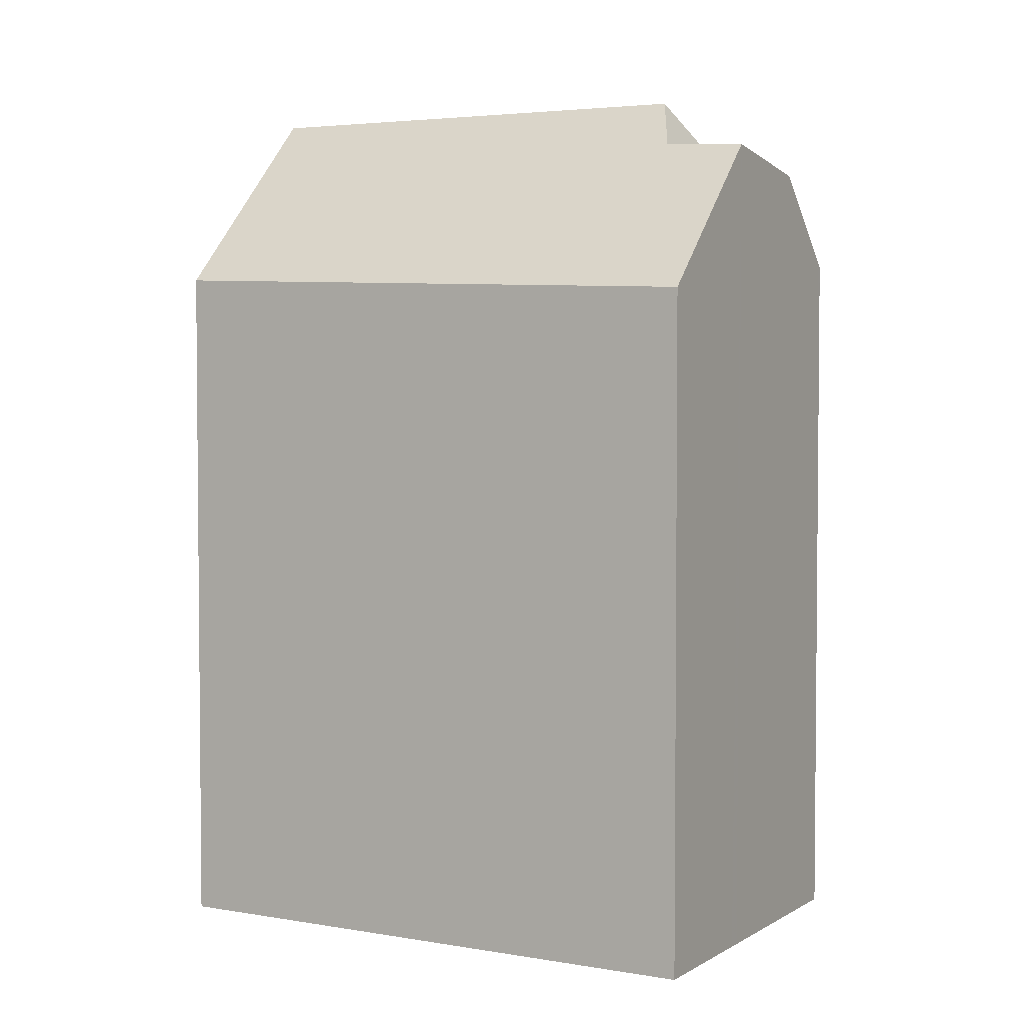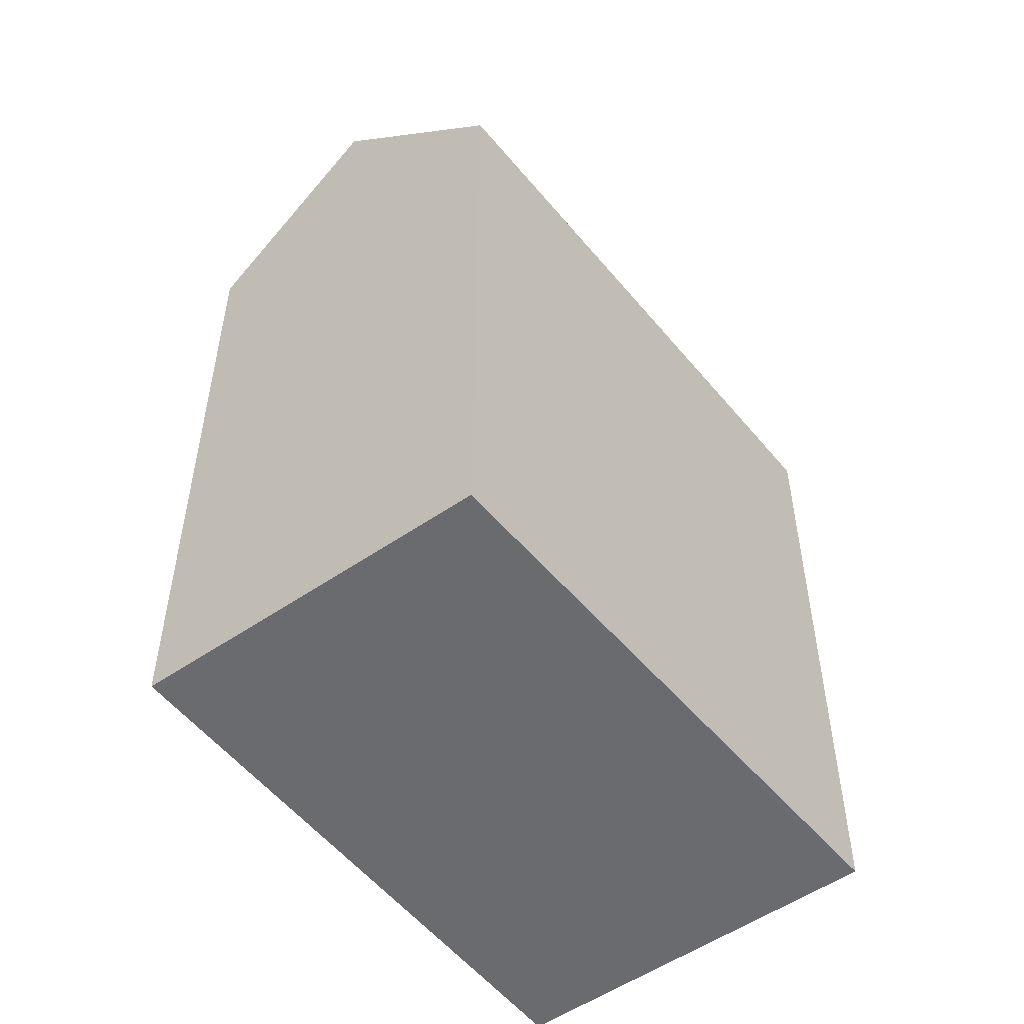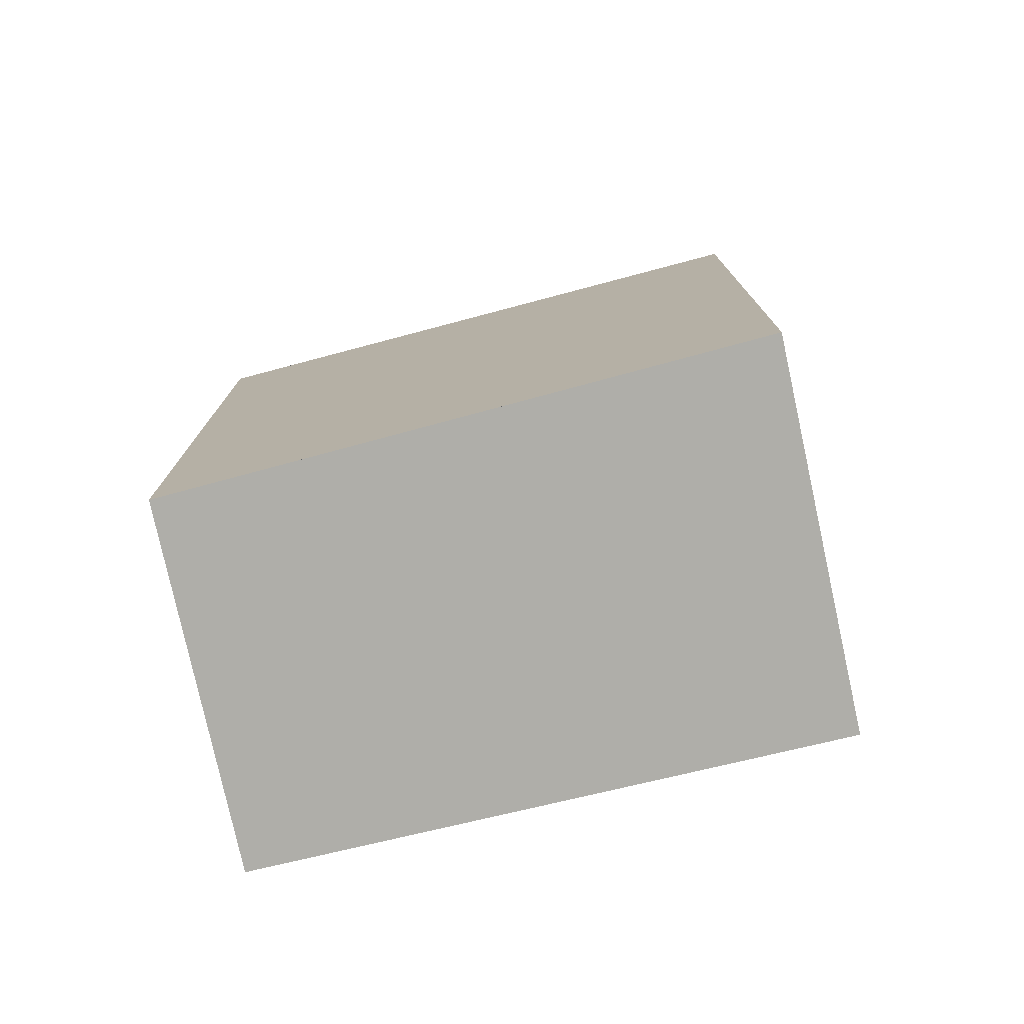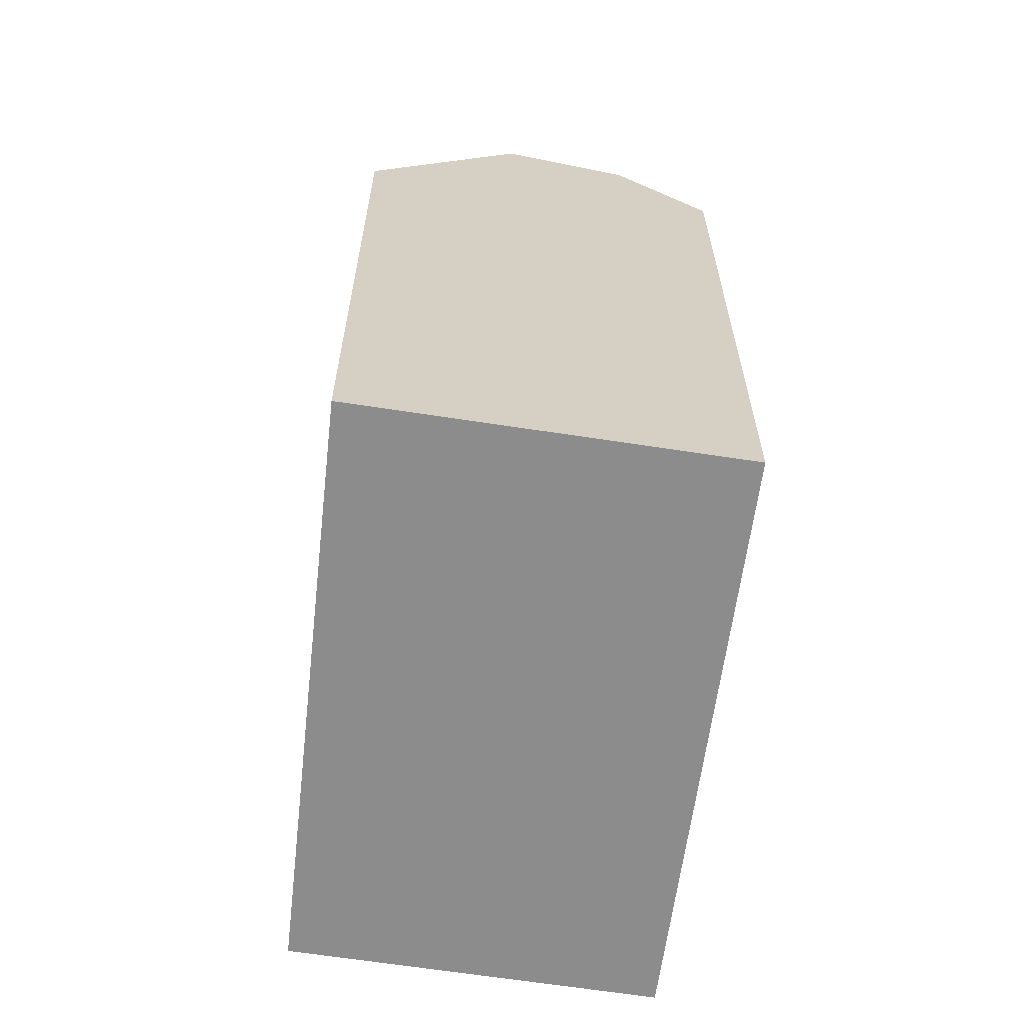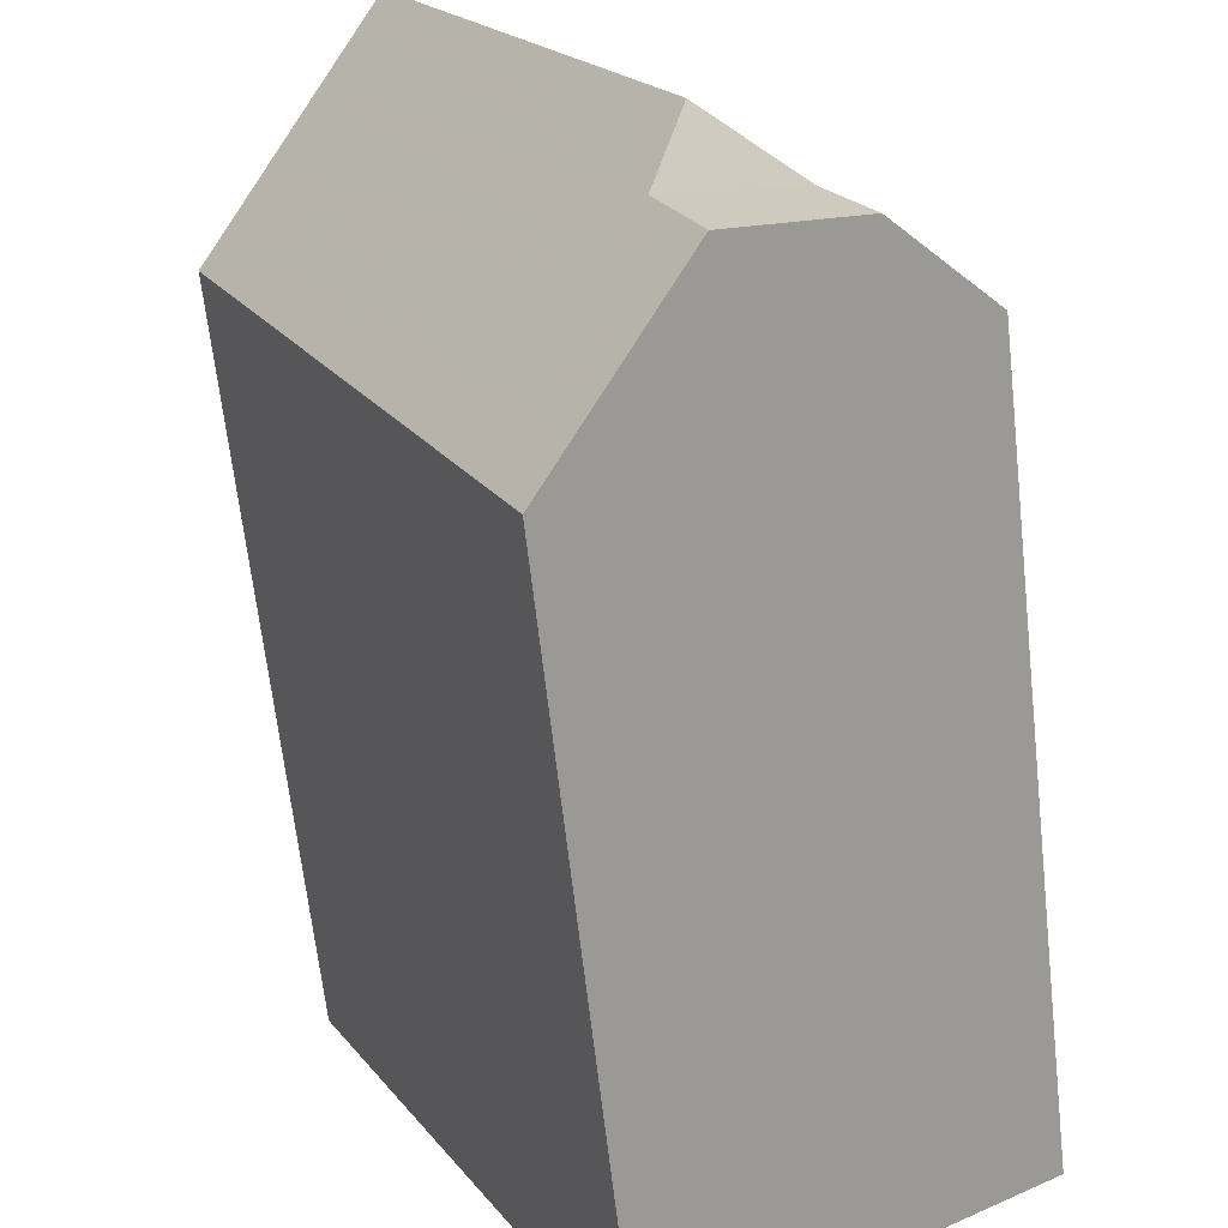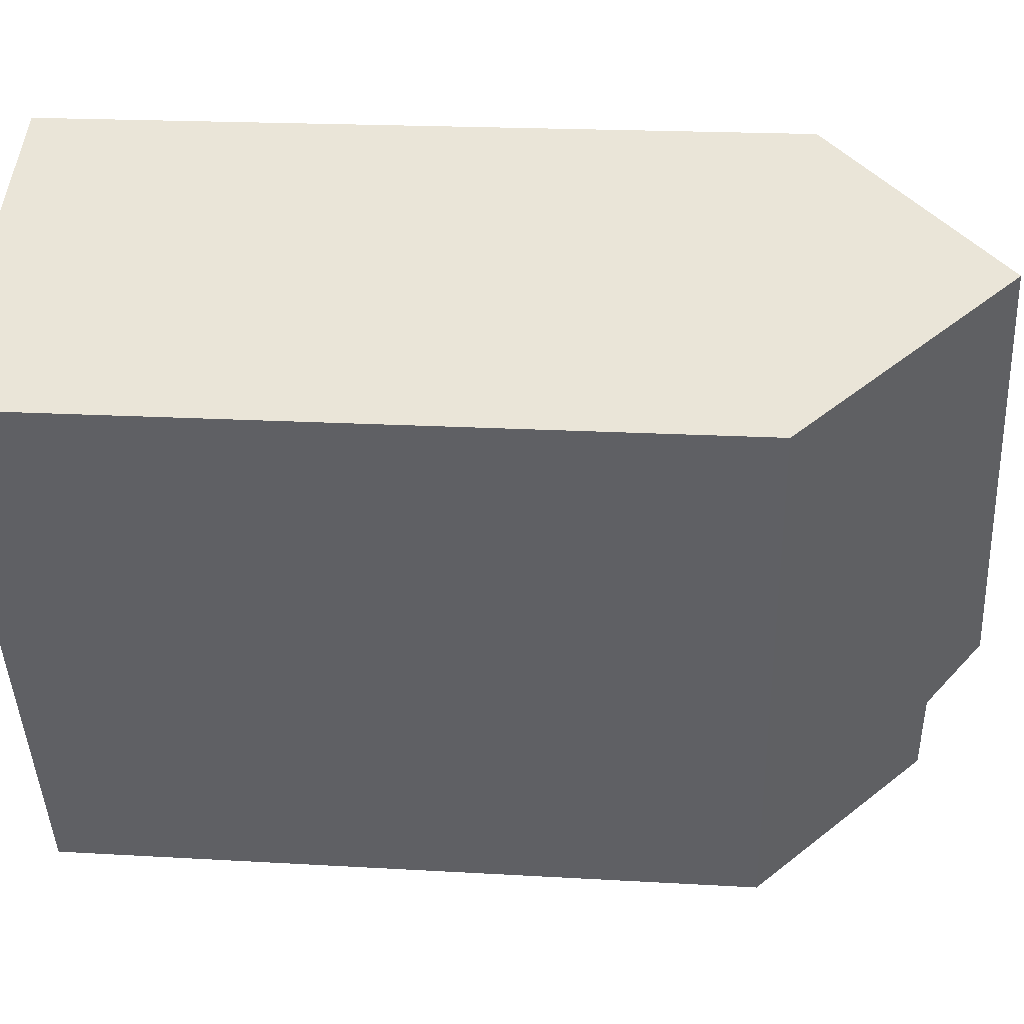
<metadata>
{"format":"obj","ext":"obj","renderer":"f3d","projection":"perspective","resolution":1024,"background":"white","views":[{"elev":3.5,"azim":-31.8,"up":"+Z"},{"elev":-53.4,"azim":-113.7,"up":"+Z"},{"elev":-77.5,"azim":-47.8,"up":"+Z"},{"elev":-64.3,"azim":21.0,"up":"+Z"},{"elev":-65.5,"azim":6.4,"up":"+Y"},{"elev":18.4,"azim":-83.4,"up":"+Y"}]}
</metadata>
<code>
v -184.4 -1160 13.51
v -178.9 -1170 13.58
v -190.5 -1164 13.29
v -185.3 -1174 12.92
v -187.3 -1162 16.8
v -185.9 -1161 15.19
v -181.6 -1170 15.8
v -179.1 -1170 13.58
v -182.8 -1170 16.81
v -181.3 -1170 15.47
v -182.7 -1168 15.65
v -180.5 -1171 15.37
v -186.7 -1162 16.16
v -187.3 -1162 16.8
v -180.5 -1171 15.37
v -182.8 -1170 16.81
v -182.7 -1172 15.8
v -182.2 -1172 15.69
v -182.9 -1172 15.57
v -189.2 -1163 14.62
v -181.6 -1170 15.8
v -182.8 -1170 16.81
v -181.3 -1170 15.47
v -182.3 -1170 15.68
v -183.7 -1171 15.45
v -183.4 -1171 15.88
v -185.3 -1174 12.92
v -183.4 -1171 15.88
v -182.7 -1172 15.8
v -183.4 -1171 15.88
v -182.3 -1170 15.68
v -181.3 -1170 15.47
v -187.7 -1162 16.35
v -185.3 -1174 12.94
v -185.3 -1174 12.95
v -190.4 -1164 13.31
v -180.5 -1171 15.38
v -178.9 -1170 13.58
v -180.5 -1171 15.38
v -182 -1172 15.67
v -190.4 -1164 13.28
v -190.4 -1164 13.31
v -185.8 -1161 15.2
v -184.4 -1160 13.51
v -186.7 -1162 16.16
v -187.2 -1162 16.8
v -187.2 -1162 16.8
v -189.2 -1163 14.63
v -187.7 -1162 16.35
v -190 -1164 13.76
v -190 -1164 13.76
v -184.8 -1173 13.73
v -184.6 -1173 13.72
v -179.1 -1170 13.58
v -178.9 -1170 13.58
v -184.4 -1160 13.52
v -184.4 -1160 13.52
v -178.9 -1170 13.58
v -179 -1170 13.69
v -179.2 -1170 13.67
v -180.6 -1167 13.56
v -180.7 -1167 13.56
v -179 -1170 13.69
v -188.4 -1163 15.55
v -188.4 -1163 15.55
v -183.2 -1173 15.19
v -183.8 -1171 15.23
v -184.8 -1170 15.29
v -184.4 -1160 13.51
v -184.4 -1160 13.51
v -184.4 -1160 0
v -184.4 -1160 0
v -178.9 -1170 13.58
v -178.9 -1170 13.58
v -178.9 -1170 0
v -178.9 -1170 0
v -190.4 -1164 13.31
v -190.5 -1164 13.29
v -190.5 -1164 0
v -190.4 -1164 0
v -185.3 -1174 12.92
v -185.3 -1174 12.92
v -185.3 -1174 0
v -185.3 -1174 0
v -186.7 -1162 16.16
v -187.3 -1162 16.8
v -187.3 -1162 0
v -186.7 -1162 0
v -184.4 -1160 13.52
v -185.9 -1161 15.19
v -185.9 -1161 1.776e-15
v -184.4 -1160 0
v -178.9 -1170 13.58
v -179.1 -1170 13.58
v -179.1 -1170 0
v -178.9 -1170 0
v -185.9 -1161 15.19
v -186.7 -1162 16.16
v -186.7 -1162 0
v -185.9 -1161 1.776e-15
v -182 -1172 15.67
v -180.5 -1171 15.37
v -180.5 -1171 0
v -182 -1172 0
v -182.7 -1172 15.8
v -182.2 -1172 15.69
v -182.2 -1172 -1.776e-15
v -182.7 -1172 0
v -183.2 -1173 15.19
v -182.9 -1172 15.57
v -182.9 -1172 0
v -183.2 -1173 0
v -188.4 -1163 15.55
v -189.2 -1163 14.62
v -189.2 -1163 1.776e-15
v -188.4 -1163 0
v -190.4 -1164 13.28
v -185.3 -1174 12.92
v -185.3 -1174 0
v -190.4 -1164 0
v -182.9 -1172 15.57
v -182.7 -1172 15.8
v -182.7 -1172 0
v -182.9 -1172 0
v -187.3 -1162 16.8
v -187.7 -1162 16.35
v -187.7 -1162 0
v -187.3 -1162 0
v -185.3 -1174 12.92
v -185.3 -1174 12.94
v -185.3 -1174 0
v -185.3 -1174 0
v -190 -1164 13.76
v -190.4 -1164 13.31
v -190.4 -1164 0
v -190 -1164 0
v -178.9 -1170 13.58
v -178.9 -1170 13.58
v -178.9 -1170 0
v -178.9 -1170 0
v -182.2 -1172 15.69
v -182 -1172 15.67
v -182 -1172 0
v -182.2 -1172 -1.776e-15
v -190.5 -1164 13.29
v -190.4 -1164 13.28
v -190.4 -1164 0
v -190.5 -1164 0
v -180.7 -1167 13.56
v -184.4 -1160 13.51
v -184.4 -1160 0
v -180.7 -1167 0
v -189.2 -1163 14.62
v -190 -1164 13.76
v -190 -1164 0
v -189.2 -1163 1.776e-15
v -185.3 -1174 12.94
v -184.6 -1173 13.72
v -184.6 -1173 0
v -185.3 -1174 0
v -184.4 -1160 13.51
v -184.4 -1160 13.52
v -184.4 -1160 0
v -184.4 -1160 0
v -179 -1170 13.69
v -178.9 -1170 13.58
v -178.9 -1170 0
v -179 -1170 0
v -179.1 -1170 13.58
v -180.7 -1167 13.56
v -180.7 -1167 0
v -179.1 -1170 0
v -180.5 -1171 15.37
v -179 -1170 13.69
v -179 -1170 0
v -180.5 -1171 0
v -187.7 -1162 16.35
v -188.4 -1163 15.55
v -188.4 -1163 0
v -187.7 -1162 0
v -184.6 -1173 13.72
v -183.2 -1173 15.19
v -183.2 -1173 0
v -184.6 -1173 0
v -190.5 -1164 0
v -184.4 -1160 0
v -178.9 -1170 0
v -185.3 -1174 0
f 59 55 58 63
f 61 54 60
f 43 11 45
f 10 7 11
f 45 11 7 9 46
f 29 19 25 28
f 53 34 35 52
f 40 18 24 23 39
f 64 49 28 25 68
f 24 18 17 26
f 52 35 42 51
f 30 16 21 31
f 31 21 32
f 47 22 28 49
f 34 4 27 35
f 42 35 27 41
f 60 54 55 59
f 39 15 40
f 41 3 36 42
f 57 43 6 56
f 45 13 6 43
f 46 5 13 45
f 65 33 49 64
f 51 42 36 50
f 49 33 14 47
f 50 20 48 51
f 67 25 19 66
f 68 25 67
f 54 8 38 55
f 56 1 44 57
f 55 38 2 58
f 62 8 54 61
f 59 37 10 60
f 61 57 44 62
f 63 12 37 59
f 60 10 11 43 57 61
f 64 48 20 65
f 66 53 52 67
f 67 52 51 48 68
f 68 48 64
f 70 71 72 69
f 74 75 76 73
f 78 79 80 77
f 82 83 84 81
f 86 87 88 85
f 90 91 92 89
f 94 95 96 93
f 98 99 100 97
f 102 103 104 101
f 106 107 108 105
f 110 111 112 109
f 114 115 116 113
f 118 119 120 117
f 122 123 124 121
f 126 127 128 125
f 130 131 132 129
f 134 135 136 133
f 138 139 140 137
f 142 143 144 141
f 146 147 148 145
f 150 151 152 149
f 154 155 156 153
f 158 159 160 157
f 162 163 164 161
f 166 167 168 165
f 170 171 172 169
f 174 175 176 173
f 178 179 180 177
f 182 183 184 181
f 186 187 188 185

</code>
